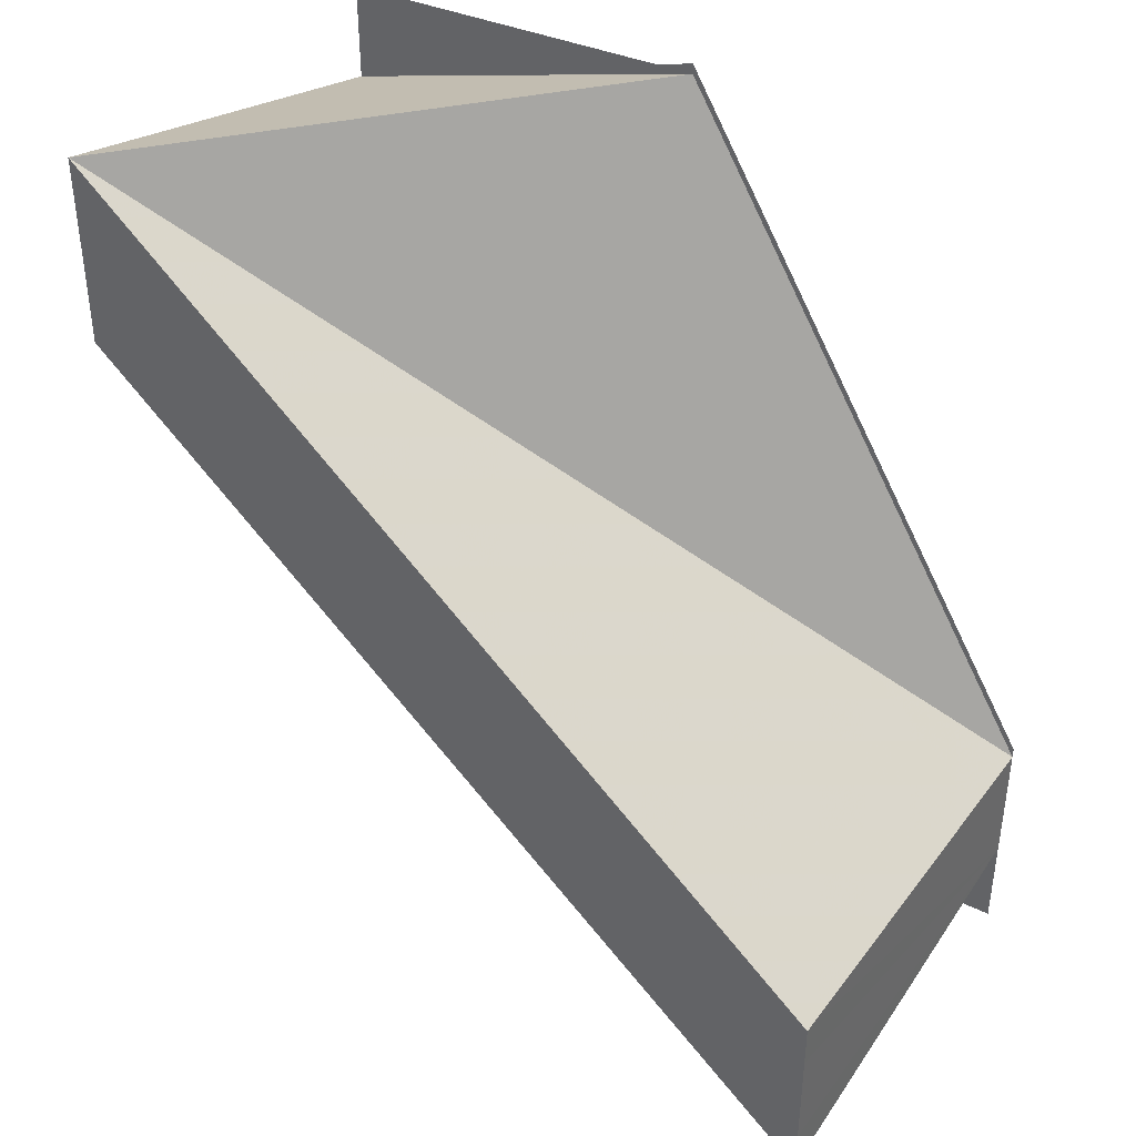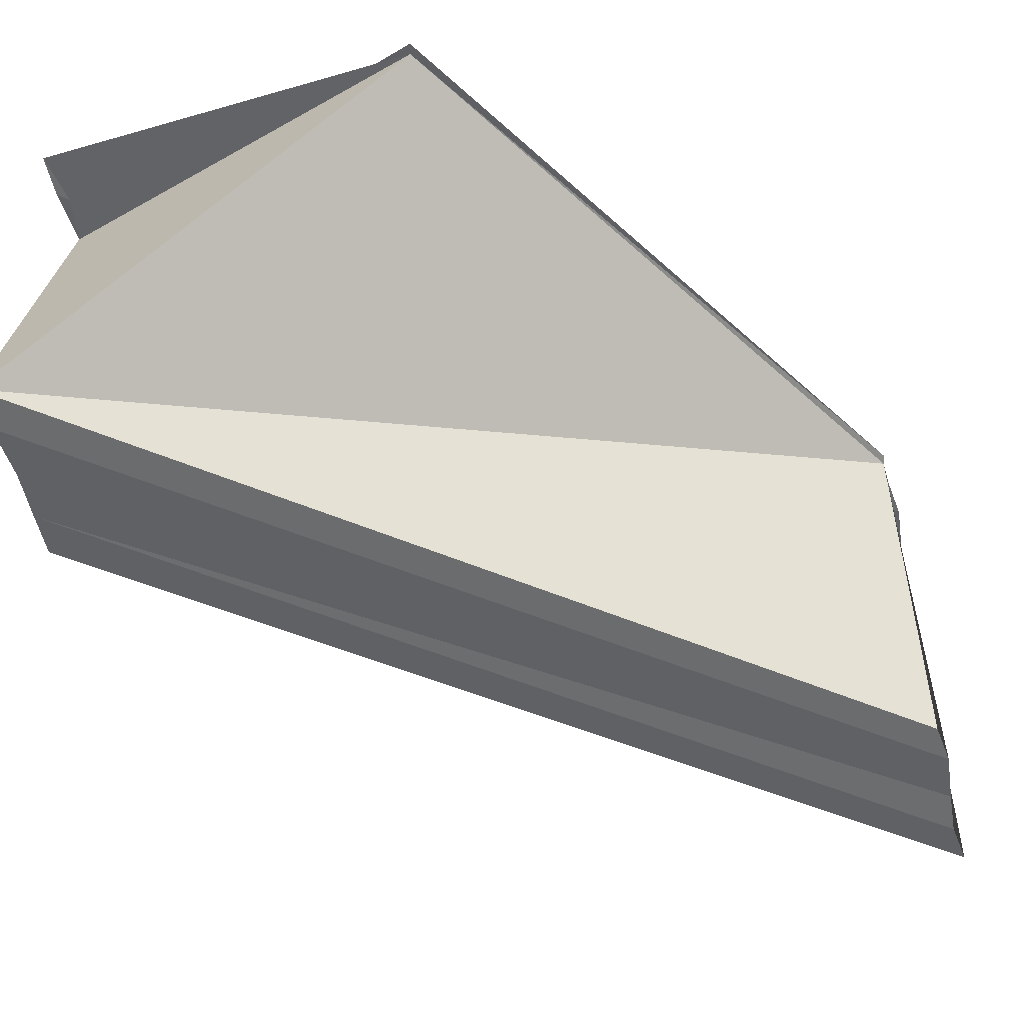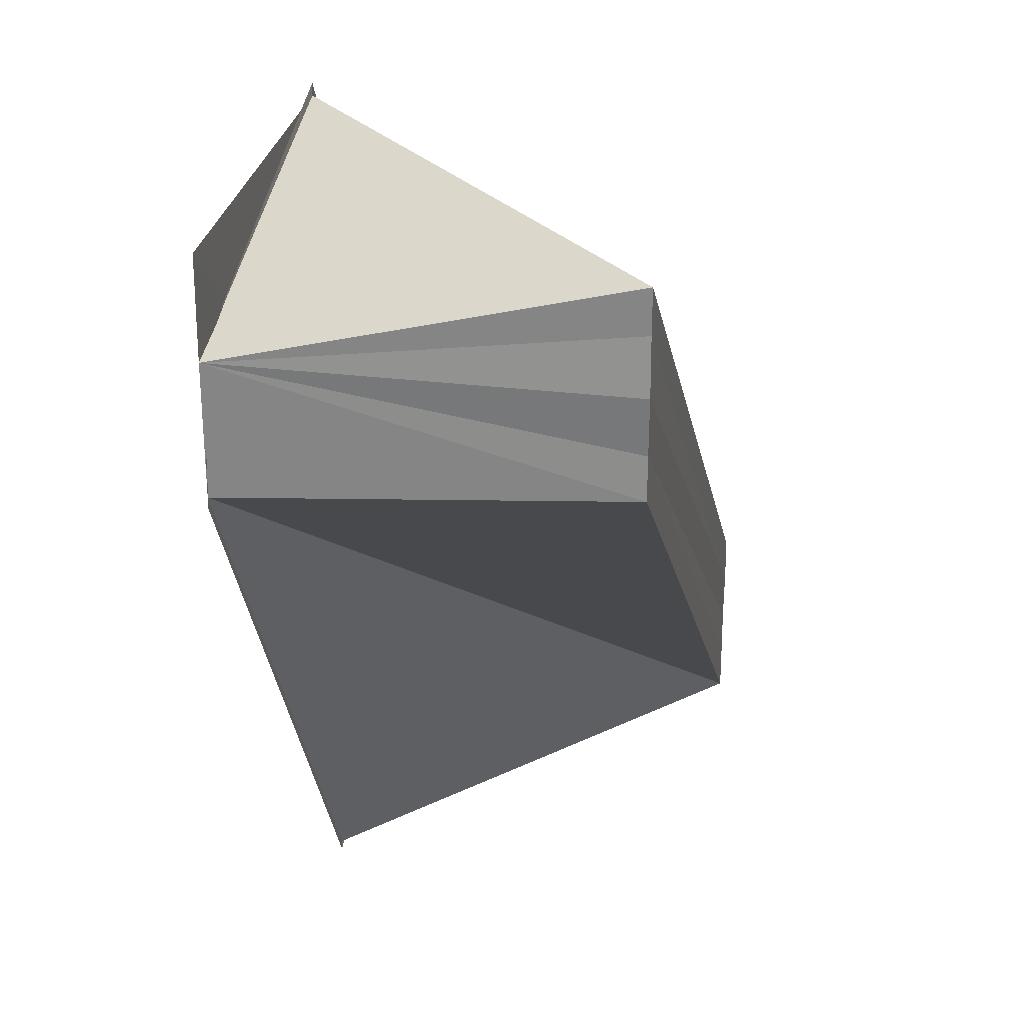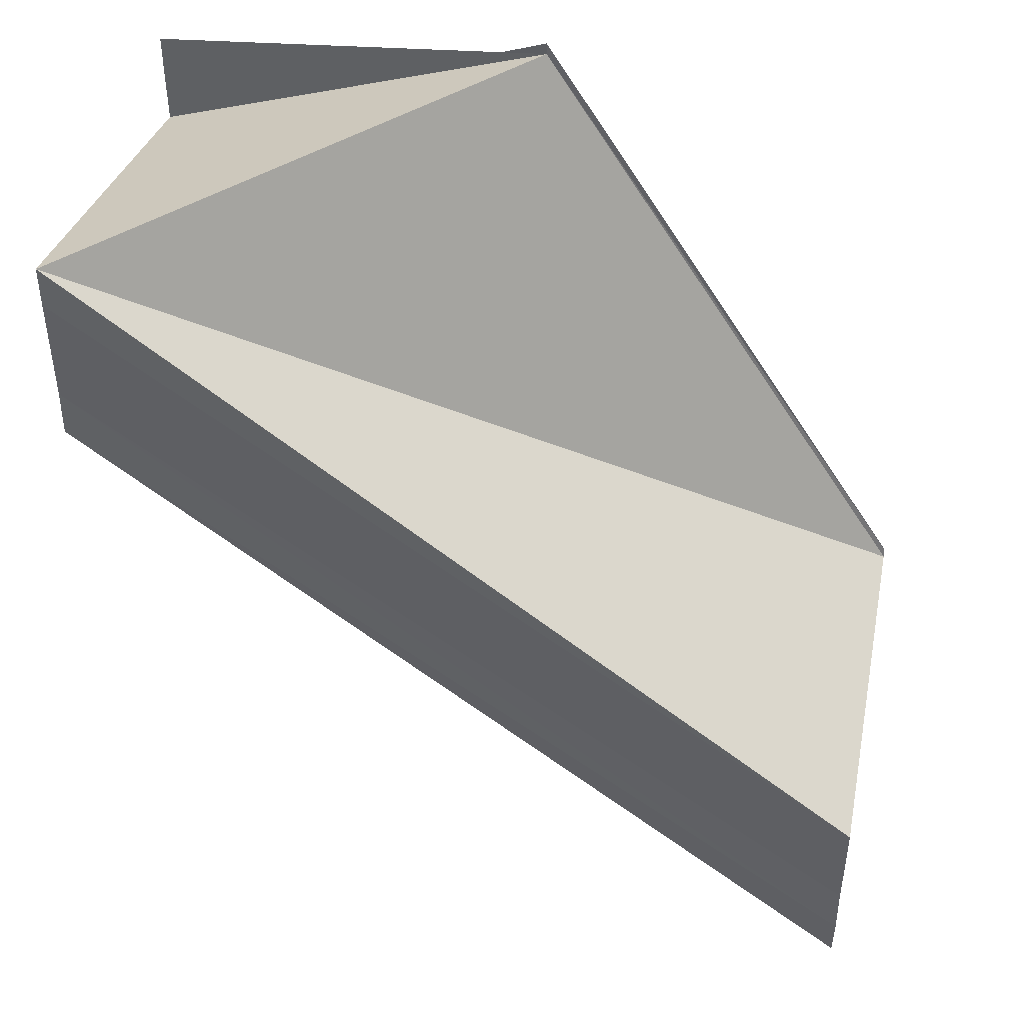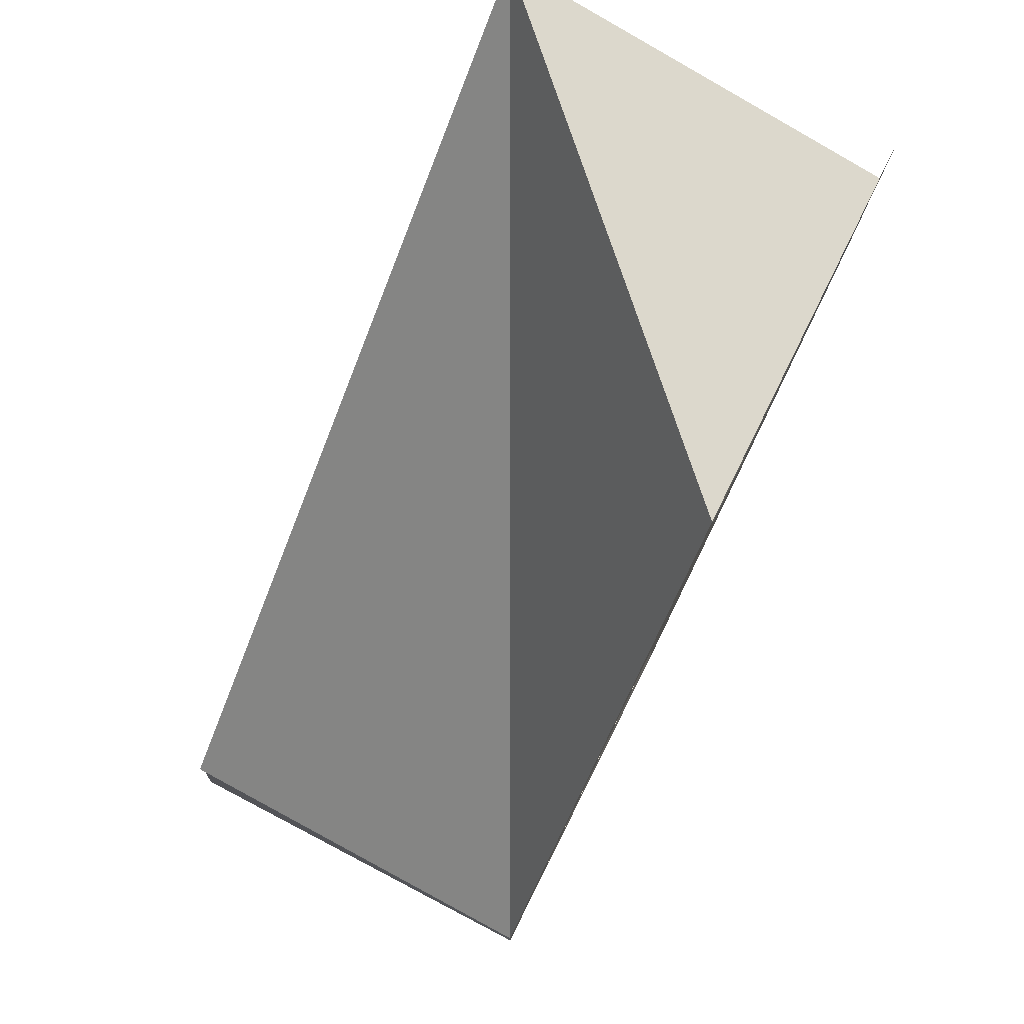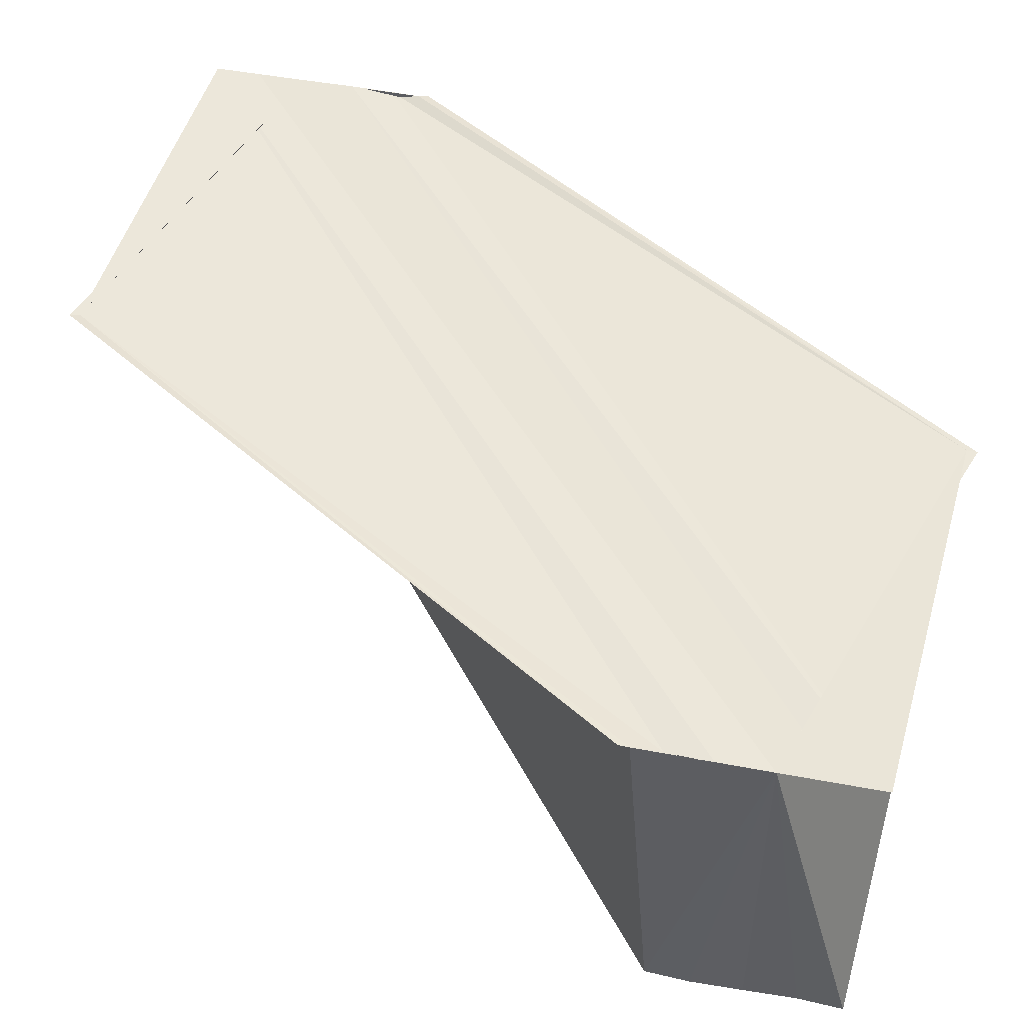
<metadata>
{"format":"obj","ext":"obj","renderer":"f3d","projection":"perspective","resolution":1024,"background":"white","views":[{"elev":40.0,"azim":35.3,"up":"+Z"},{"elev":-50.6,"azim":13.4,"up":"+Y"},{"elev":26.1,"azim":-79.2,"up":"+Z"},{"elev":43.4,"azim":11.0,"up":"+Z"},{"elev":79.3,"azim":116.4,"up":"+Z"},{"elev":50.9,"azim":101.6,"up":"+Y"}]}
</metadata>
<code>
o 2029
v 2168 1876 7.843
v 2168 1876 7.842
v 2168 1876 7.827
v 2168 1876 7.84
v 2168 1876 7.826
v 2168 1876 7.844
v 2168 1876 7.828
v 2168 1876 7.845
v 2168 1876 7.83
v 2168 1876 7.844
v 2168 1876 7.828
v 2168 1876 7.843
v 2168 1876 7.827
v 2168 1876 7.842
v 2168 1876 7.826
v 2168 1876 7.84
v 2168 1876 7.825
v 2168 1876 7.843
v 2168 1876 7.842
v 2168 1876 7.843
v 2168 1876 7.844
v 2168 1876 7.845
v 2168 1876 7.83
v 2168 1876 7.83
v 2168 1876 7.846
v 2168 1876 7.843
v 2168 1876 7.846
v 2168 1876 7.831
v 2168 1876 7.83
v 2168 1876 7.846
v 2168 1876 7.846
v 2168 1876 7.83
v 2168 1876 7.83
v 2168 1876 7.845
v 2168 1876 7.828
v 2168 1876 7.845
v 2168 1876 7.844
v 2168 1876 7.827
v 2168 1876 7.84
v 2168 1876 7.84
v 2168 1876 7.84
v 2168 1876 7.825
v 2168 1876 7.826
v 2168 1876 7.842
v 2168 1876 7.825
v 2168 1876 7.84
v 2168 1876 7.84
v 2168 1876 7.824
v 2168 1876 7.824
v 2168 1876 7.839
v 2168 1876 7.84
v 2168 1876 7.827
v 2168 1876 7.825
v 2168 1876 7.826
v 2168 1876 7.827
v 2168 1876 7.828
v 2168 1876 7.83
v 2168 1876 7.824
v 2168 1876 7.825
v 2168 1876 7.827
v 2168 1876 7.824
v 2168 1876 7.84
v 2168 1876 7.839
v 2168 1876 7.824
v 2168 1876 7.839
v 2168 1876 7.824
v 2168 1876 7.827
v 2168 1876 7.824
v 2168 1876 7.825
v 2168 1876 7.84
v 2168 1876 7.846
v 2168 1876 7.846
v 2168 1876 7.83
v 2168 1876 7.845
v 2168 1876 7.846
v 2168 1876 7.831
v 2168 1876 7.843
v 2168 1876 7.846
v 2168 1876 7.845
v 2168 1876 7.843
v 2168 1876 7.846
v 2168 1876 7.846
f 1 2 3
f 2 4 5
f 6 1 7
f 8 6 9
f 9 10 11
f 11 12 13
f 13 14 15
f 15 16 17
f 18 16 19
f 18 19 20
f 18 20 21
f 18 21 22
f 23 22 24
f 18 22 25
f 26 25 27
f 28 25 29
f 30 31 28
f 32 25 33
f 34 31 32
f 35 36 32
f 37 36 35
f 38 37 35
f 18 37 38
f 18 39 40
f 41 39 42
f 43 18 38
f 44 18 43
f 45 44 43
f 46 44 45
f 42 47 48
f 49 47 48
f 50 51 49
f 52 53 48
f 38 54 53
f 38 55 54
f 38 56 55
f 38 24 56
f 38 23 57
f 38 58 59
f 60 61 58
f 62 63 64
f 64 65 66
f 67 68 66
f 64 46 69
f 70 46 64
f 71 72 73
f 71 74 73
f 73 75 76
f 77 78 79
f 80 81 82

</code>
